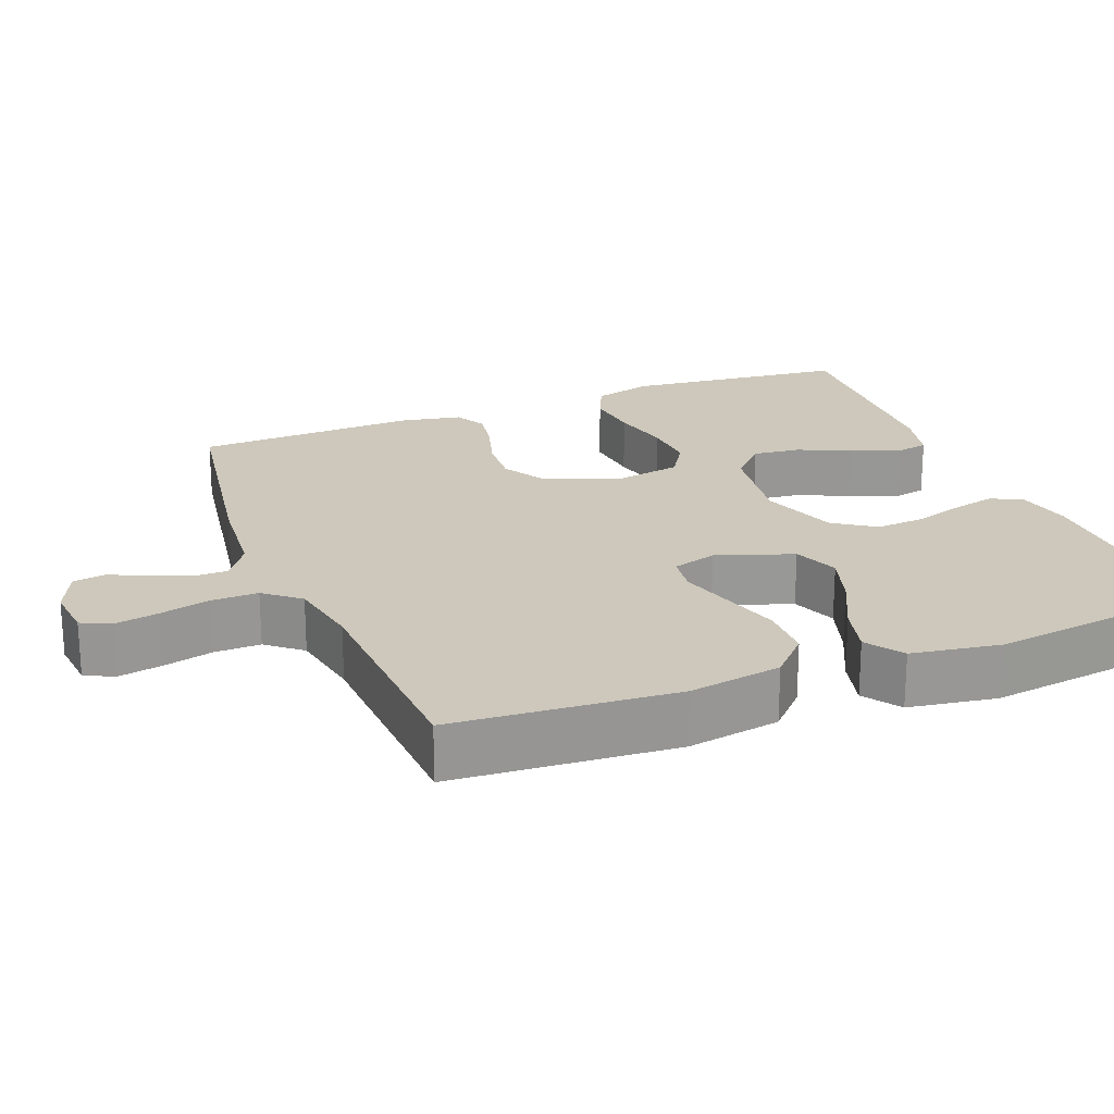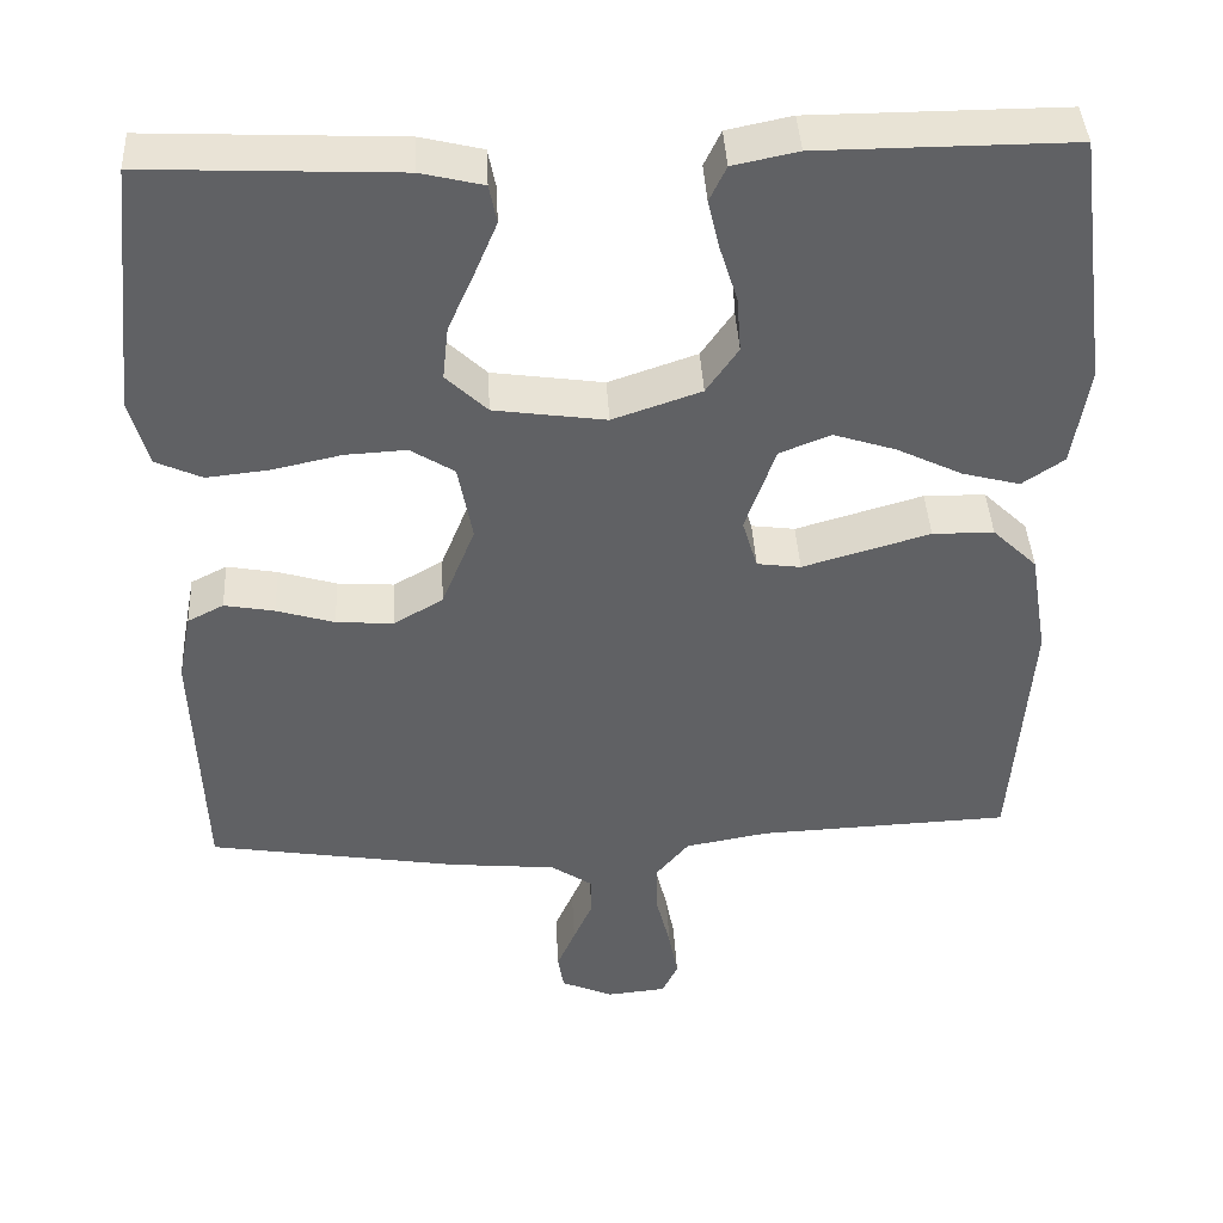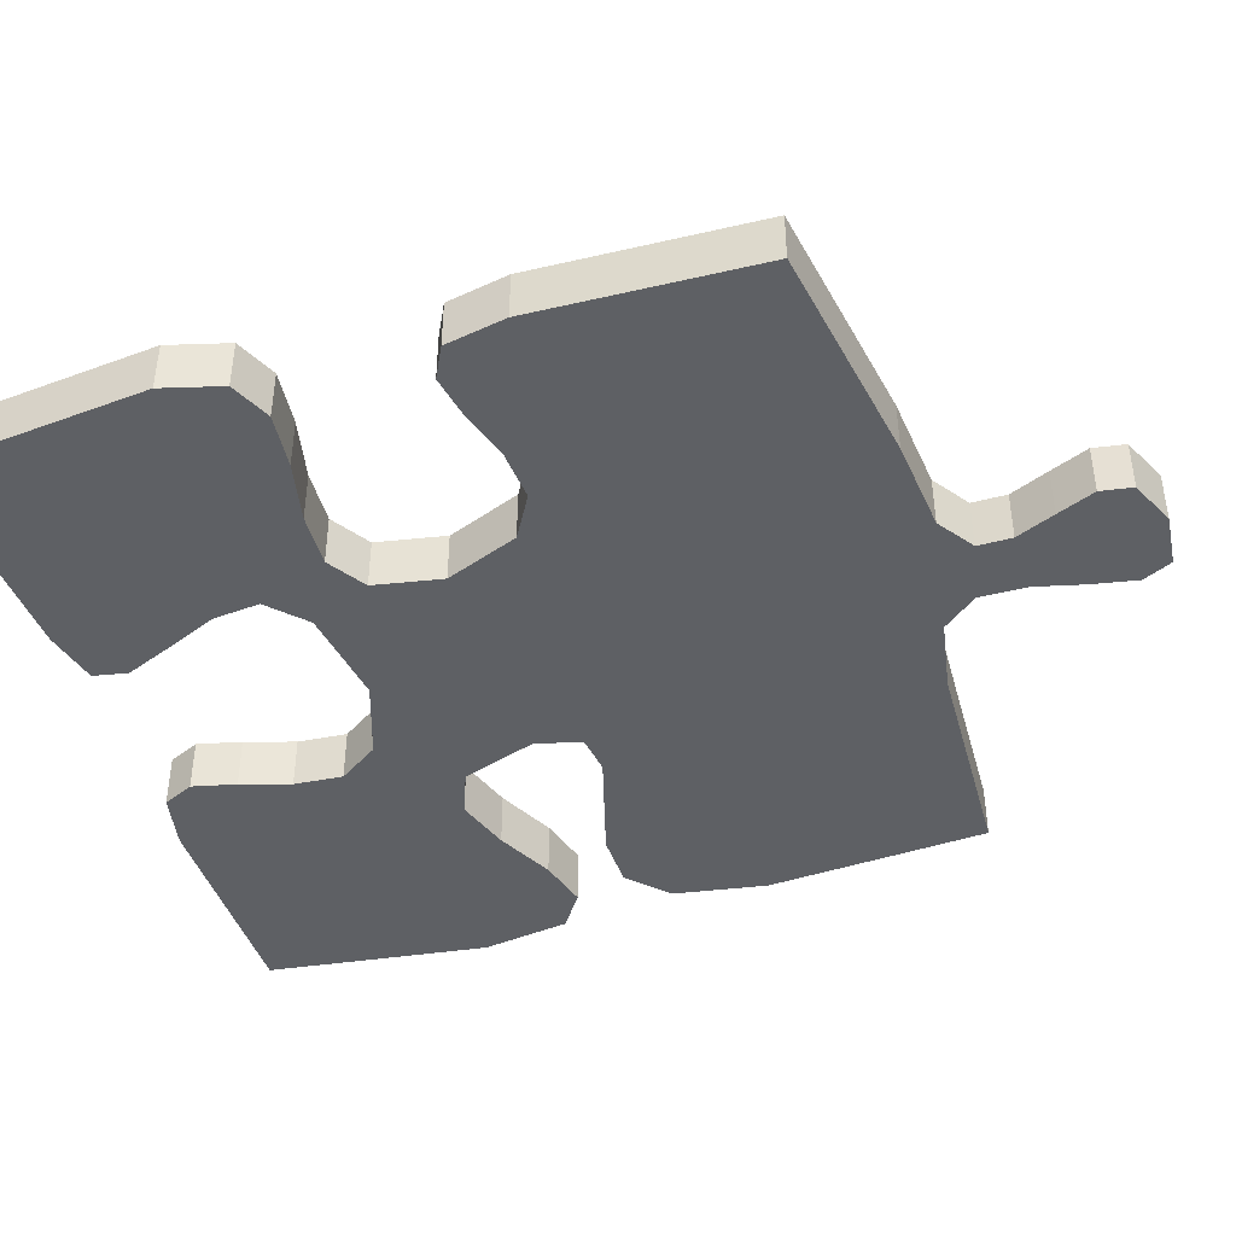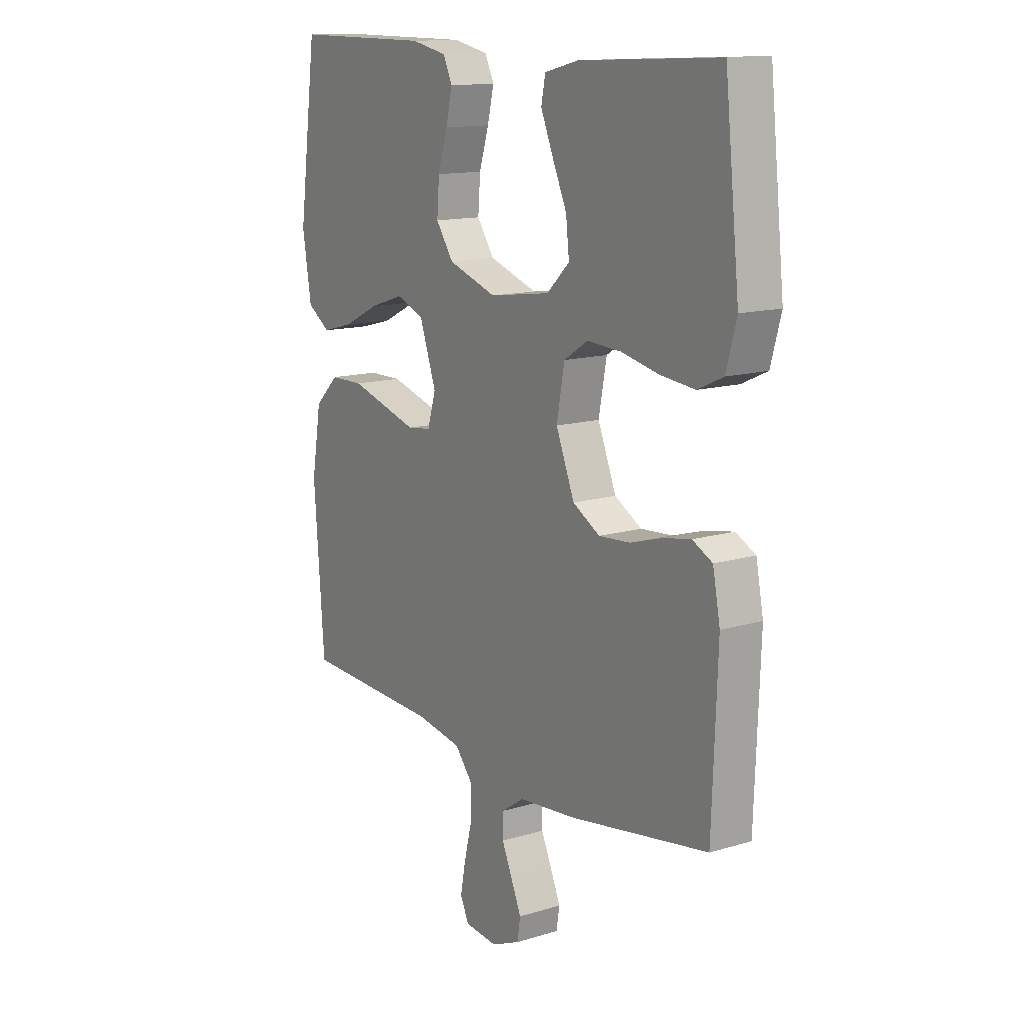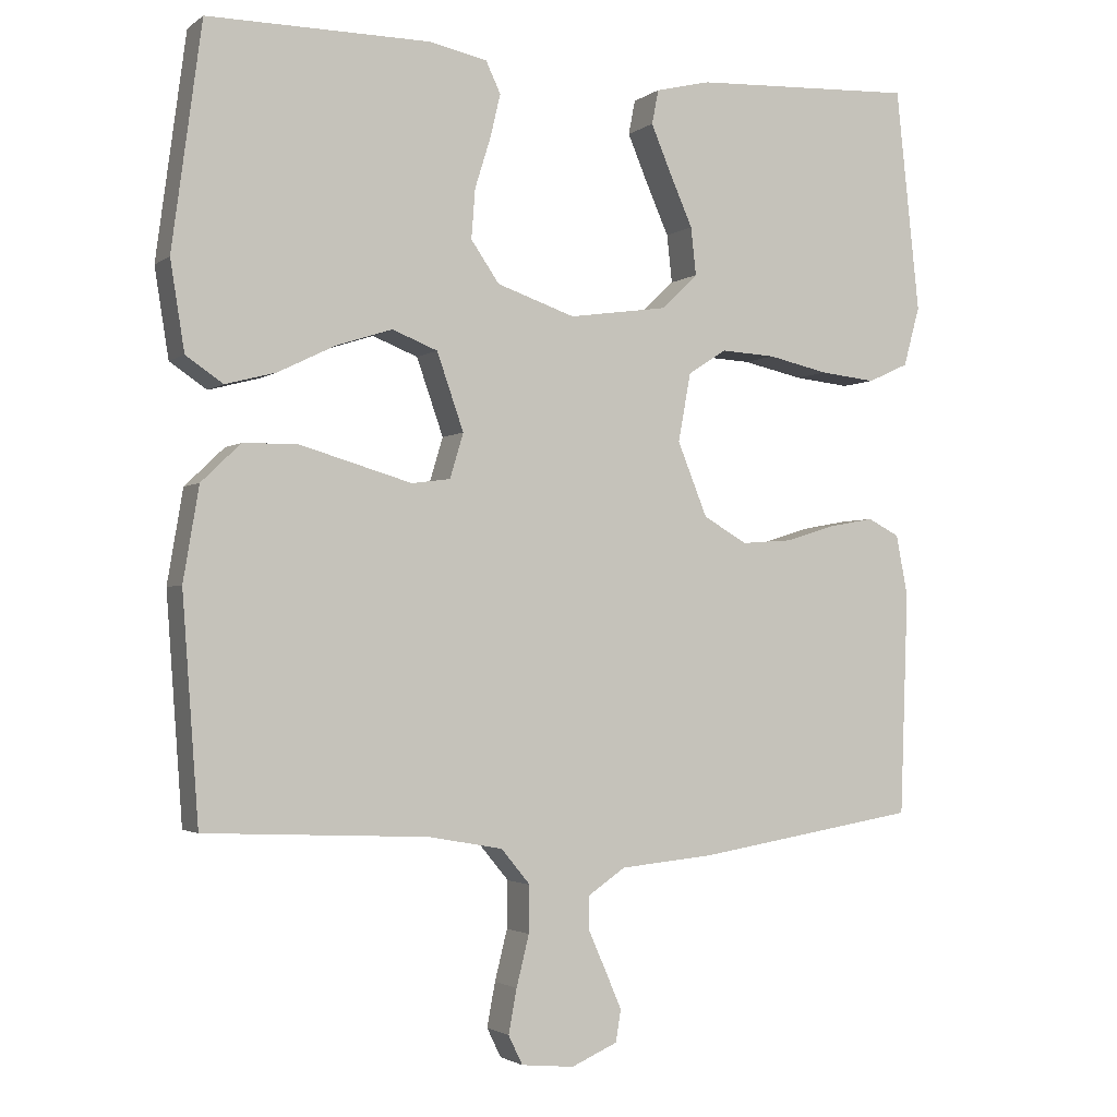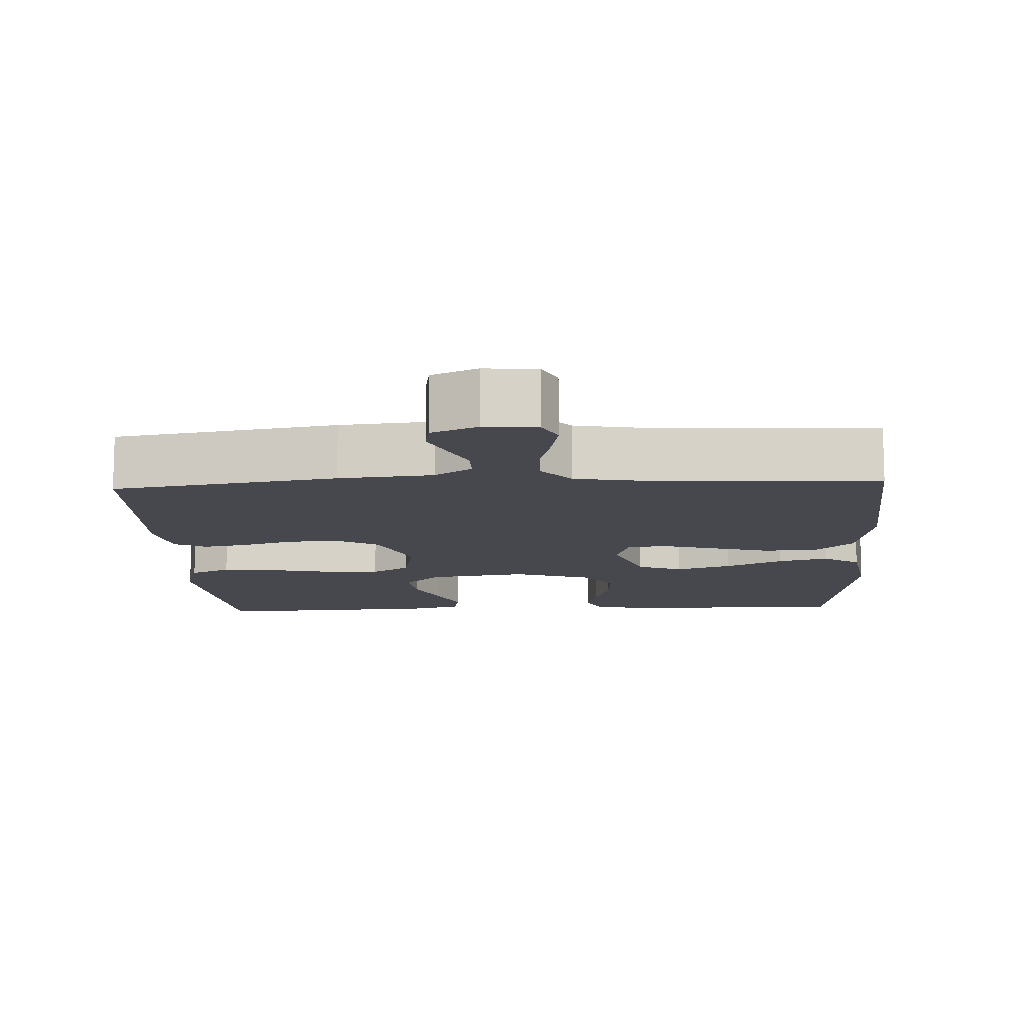
<metadata>
{"format":"obj","ext":"obj","renderer":"f3d","projection":"perspective","resolution":1024,"background":"white","views":[{"elev":21.8,"azim":-111.6,"up":"+Y"},{"elev":41.4,"azim":177.0,"up":"+Z"},{"elev":-42.8,"azim":107.6,"up":"+Y"},{"elev":13.6,"azim":56.0,"up":"+Z"},{"elev":-2.4,"azim":-24.7,"up":"+Z"},{"elev":-11.7,"azim":-177.1,"up":"+Y"}]}
</metadata>
<code>
v 0.5 0.07 0.5
v 0.532 0.07 0.2
v 0.51 0.07 0.12
v 0.455 0.07 0.095
v 0.38 0.07 0.103
v 0.298 0.07 0.121
v 0.225 0.07 0.125
v 0.173 0.07 0.092
v 0.156 0.07 0
v 0.196 0.07 -0.099
v 0.255 0.07 -0.133
v 0.323 0.07 -0.128
v 0.392 0.07 -0.107
v 0.452 0.07 -0.096
v 0.495 0.07 -0.118
v 0.511 0.07 -0.2
v 0.5 0.07 -0.5
v 0.2 0.07 -0.549
v 0.074 0.07 -0.561
v 0.024 0.07 -0.595
v 0.024 0.07 -0.641
v 0.047 0.07 -0.693
v 0.069 0.07 -0.744
v 0.062 0.07 -0.787
v 0 0.07 -0.814
v -0.071 0.07 -0.807
v -0.09 0.07 -0.768
v -0.079 0.07 -0.709
v -0.062 0.07 -0.641
v -0.061 0.07 -0.578
v -0.1 0.07 -0.531
v -0.2 0.07 -0.513
v -0.5 0.07 -0.5
v -0.522 0.07 -0.2
v -0.501 0.07 -0.075
v -0.448 0.07 -0.024
v -0.375 0.07 -0.023
v -0.296 0.07 -0.046
v -0.224 0.07 -0.067
v -0.172 0.07 -0.06
v -0.154 0.07 0
v -0.19 0.07 0.103
v -0.251 0.07 0.127
v -0.325 0.07 0.103
v -0.403 0.07 0.065
v -0.471 0.07 0.047
v -0.521 0.07 0.081
v -0.54 0.07 0.2
v -0.5 0.07 0.5
v -0.2 0.07 0.499
v -0.123 0.07 0.483
v -0.103 0.07 0.441
v -0.117 0.07 0.382
v -0.138 0.07 0.315
v -0.143 0.07 0.249
v -0.105 0.07 0.194
v 0 0.07 0.158
v 0.133 0.07 0.177
v 0.182 0.07 0.224
v 0.175 0.07 0.288
v 0.144 0.07 0.358
v 0.117 0.07 0.422
v 0.126 0.07 0.468
v 0.2 0.07 0.486
v 0.5 0 0.5
v 0.532 0 0.2
v 0.51 0 0.12
v 0.455 0 0.095
v 0.38 0 0.103
v 0.298 0 0.121
v 0.225 0 0.125
v 0.173 0 0.092
v 0.156 0 0
v 0.196 0 -0.099
v 0.255 0 -0.133
v 0.323 0 -0.128
v 0.392 0 -0.107
v 0.452 0 -0.096
v 0.495 0 -0.118
v 0.511 0 -0.2
v 0.5 0 -0.5
v 0.2 0 -0.549
v 0.074 0 -0.561
v 0.024 0 -0.595
v 0.024 0 -0.641
v 0.047 0 -0.693
v 0.069 0 -0.744
v 0.062 0 -0.787
v 0 0 -0.814
v -0.071 0 -0.807
v -0.09 0 -0.768
v -0.079 0 -0.709
v -0.062 0 -0.641
v -0.061 0 -0.578
v -0.1 0 -0.531
v -0.2 0 -0.513
v -0.5 0 -0.5
v -0.522 0 -0.2
v -0.501 0 -0.075
v -0.448 0 -0.024
v -0.375 0 -0.023
v -0.296 0 -0.046
v -0.224 0 -0.067
v -0.172 0 -0.06
v -0.154 0 0
v -0.19 0 0.103
v -0.251 0 0.127
v -0.325 0 0.103
v -0.403 0 0.065
v -0.471 0 0.047
v -0.521 0 0.081
v -0.54 0 0.2
v -0.5 0 0.5
v -0.2 0 0.499
v -0.123 0 0.483
v -0.103 0 0.441
v -0.117 0 0.382
v -0.138 0 0.315
v -0.143 0 0.249
v -0.105 0 0.194
v 0 0 0.158
v 0.133 0 0.177
v 0.182 0 0.224
v 0.175 0 0.288
v 0.144 0 0.358
v 0.117 0 0.422
v 0.126 0 0.468
v 0.2 0 0.486
f 4 5 6
f 3 4 6
f 2 3 6
f 1 2 6
f 64 1 6
f 63 64 6
f 62 63 6
f 61 62 6
f 60 61 6
f 59 60 6 7
f 58 59 7 8
f 57 58 8 9
f 56 57 9 10
f 52 53 54
f 51 52 54
f 50 51 54
f 49 50 54
f 48 49 54
f 47 48 54
f 46 47 54
f 45 46 54
f 44 45 54
f 43 44 54 55
f 42 43 55 56
f 37 38 39
f 36 37 39
f 35 36 39
f 34 35 39
f 33 34 39
f 32 33 39
f 31 32 39 40
f 30 31 40 41
f 27 28 29
f 26 27 29
f 25 26 29
f 24 25 29
f 23 24 29
f 22 23 29
f 21 22 29
f 20 21 29 30
f 19 20 30 41
f 17 18 19
f 16 17 19
f 15 16 19
f 14 15 19
f 13 14 19
f 12 13 19
f 11 12 19
f 19 41 42
f 11 19 42
f 10 11 42
f 10 42 56
f 70 69 68
f 70 68 67
f 70 67 66
f 70 66 65
f 70 65 128
f 70 128 127
f 70 127 126
f 70 126 125
f 70 125 124
f 71 70 124 123
f 72 71 123 122
f 73 72 122 121
f 74 73 121 120
f 118 117 116
f 118 116 115
f 118 115 114
f 118 114 113
f 118 113 112
f 118 112 111
f 118 111 110
f 118 110 109
f 118 109 108
f 119 118 108 107
f 120 119 107 106
f 103 102 101
f 103 101 100
f 103 100 99
f 103 99 98
f 103 98 97
f 103 97 96
f 104 103 96 95
f 105 104 95 94
f 93 92 91
f 93 91 90
f 93 90 89
f 93 89 88
f 93 88 87
f 93 87 86
f 93 86 85
f 94 93 85 84
f 105 94 84 83
f 83 82 81
f 83 81 80
f 83 80 79
f 83 79 78
f 83 78 77
f 83 77 76
f 83 76 75
f 106 105 83
f 106 83 75
f 106 75 74
f 120 106 74
f 1 65 66 2
f 2 66 67 3
f 3 67 68 4
f 4 68 69 5
f 5 69 70 6
f 6 70 71 7
f 7 71 72 8
f 8 72 73 9
f 9 73 74 10
f 10 74 75 11
f 11 75 76 12
f 12 76 77 13
f 13 77 78 14
f 14 78 79 15
f 15 79 80 16
f 16 80 81 17
f 17 81 82 18
f 18 82 83 19
f 19 83 84 20
f 20 84 85 21
f 21 85 86 22
f 22 86 87 23
f 23 87 88 24
f 24 88 89 25
f 25 89 90 26
f 26 90 91 27
f 27 91 92 28
f 28 92 93 29
f 29 93 94 30
f 30 94 95 31
f 31 95 96 32
f 32 96 97 33
f 33 97 98 34
f 34 98 99 35
f 35 99 100 36
f 36 100 101 37
f 37 101 102 38
f 38 102 103 39
f 39 103 104 40
f 40 104 105 41
f 41 105 106 42
f 42 106 107 43
f 43 107 108 44
f 44 108 109 45
f 45 109 110 46
f 46 110 111 47
f 47 111 112 48
f 48 112 113 49
f 49 113 114 50
f 50 114 115 51
f 51 115 116 52
f 52 116 117 53
f 53 117 118 54
f 54 118 119 55
f 55 119 120 56
f 56 120 121 57
f 57 121 122 58
f 58 122 123 59
f 59 123 124 60
f 60 124 125 61
f 61 125 126 62
f 62 126 127 63
f 63 127 128 64
f 64 128 65 1

</code>
